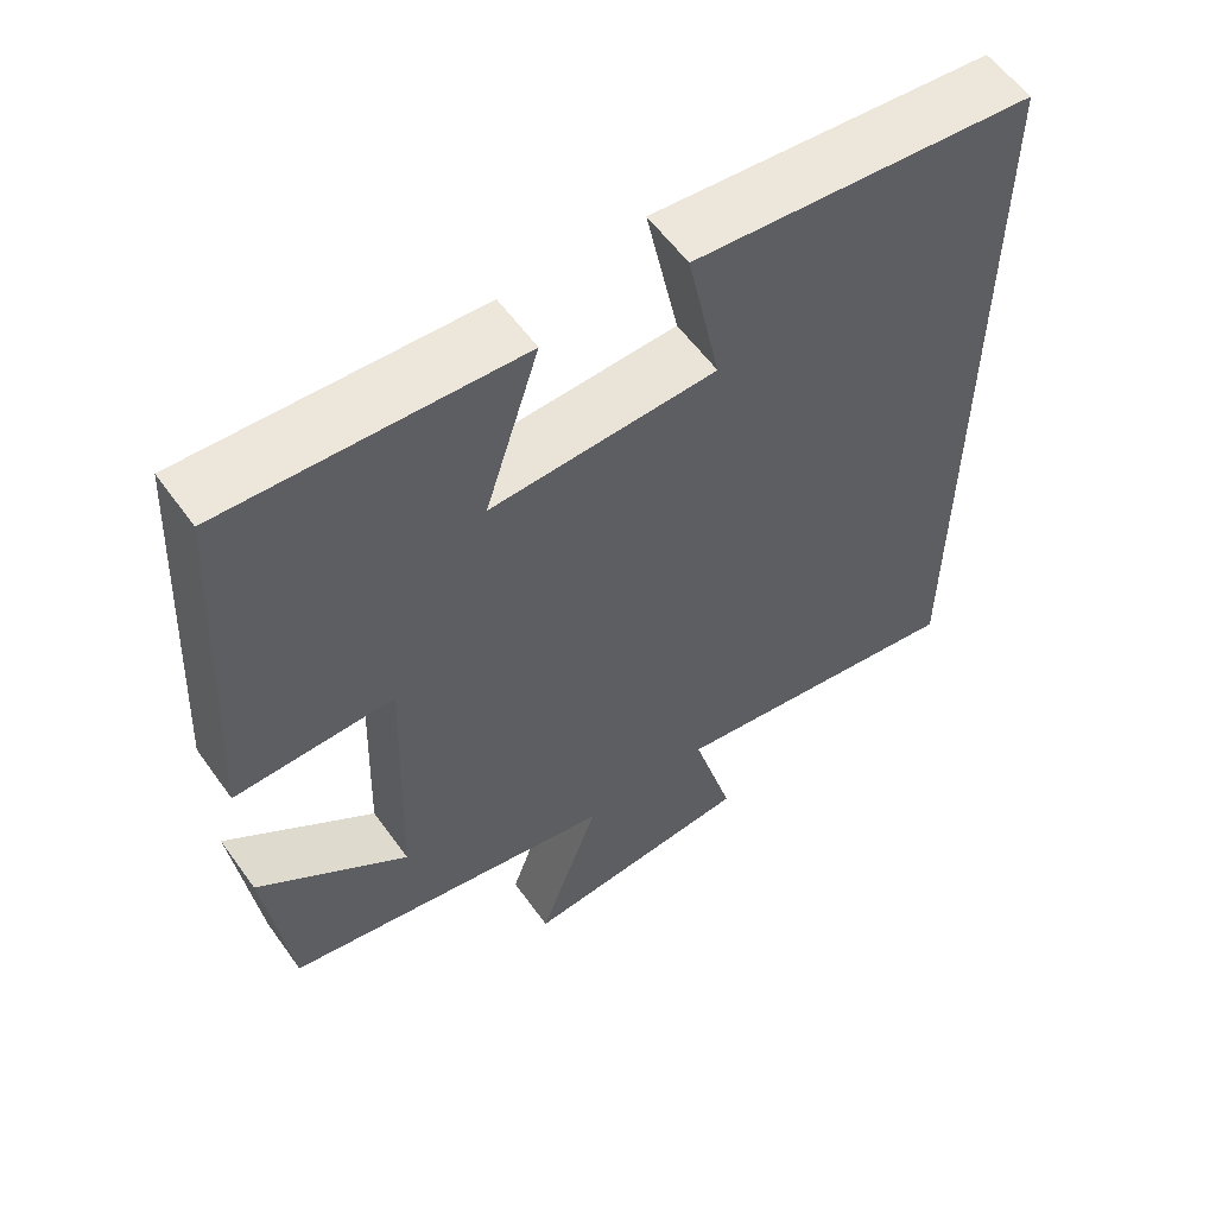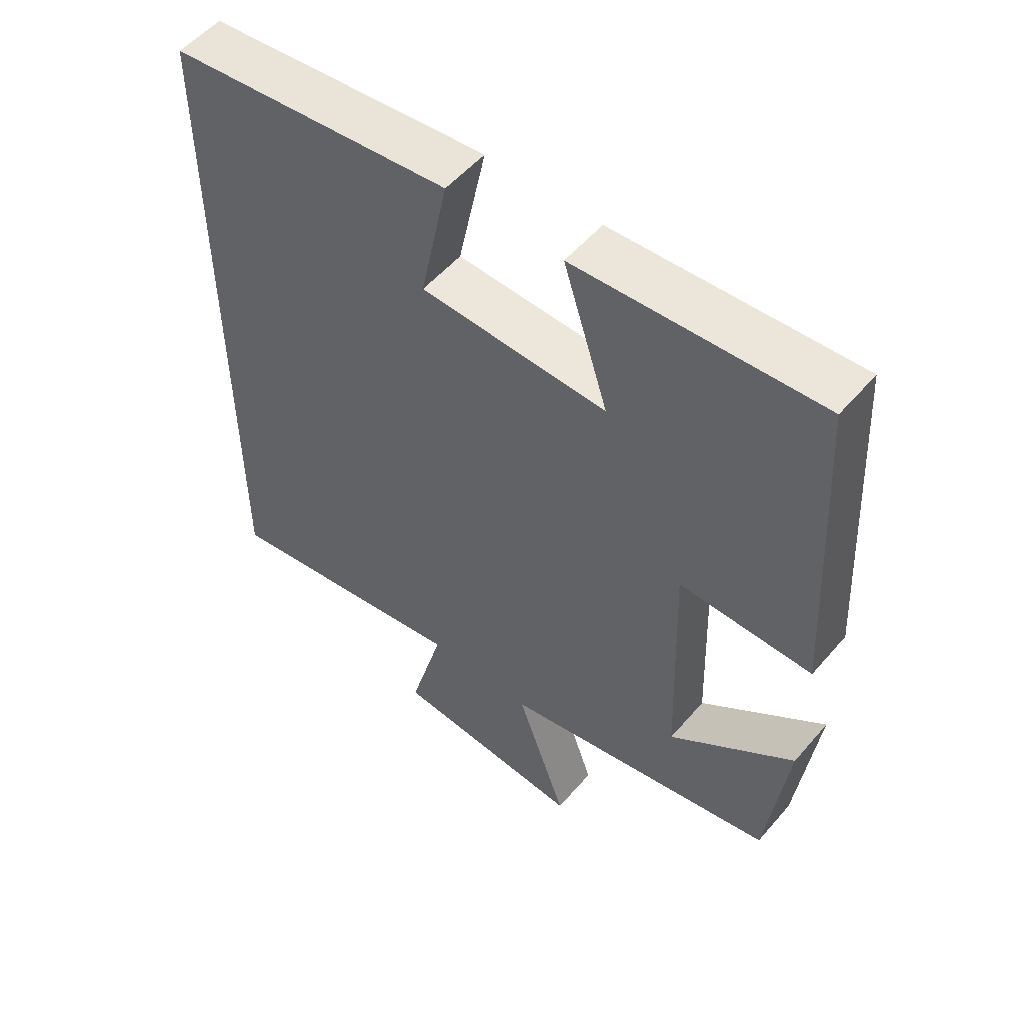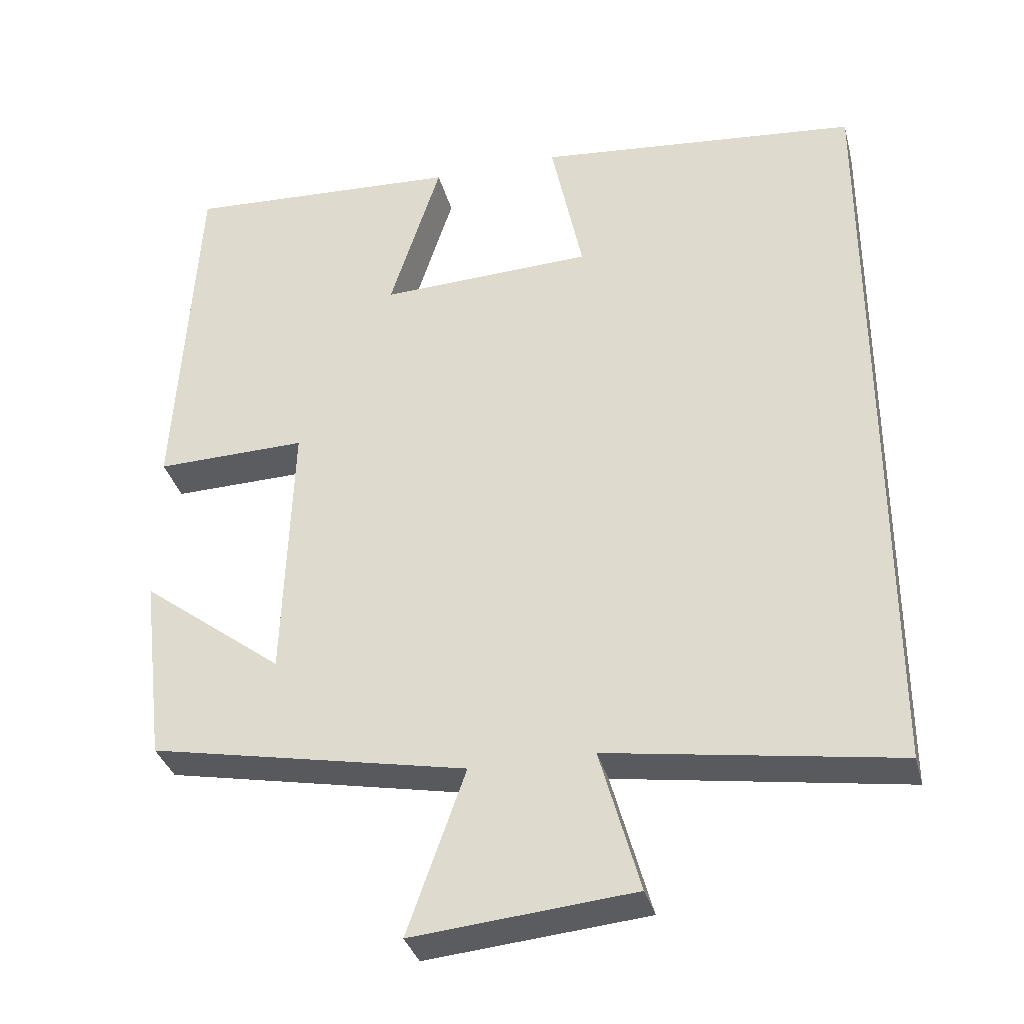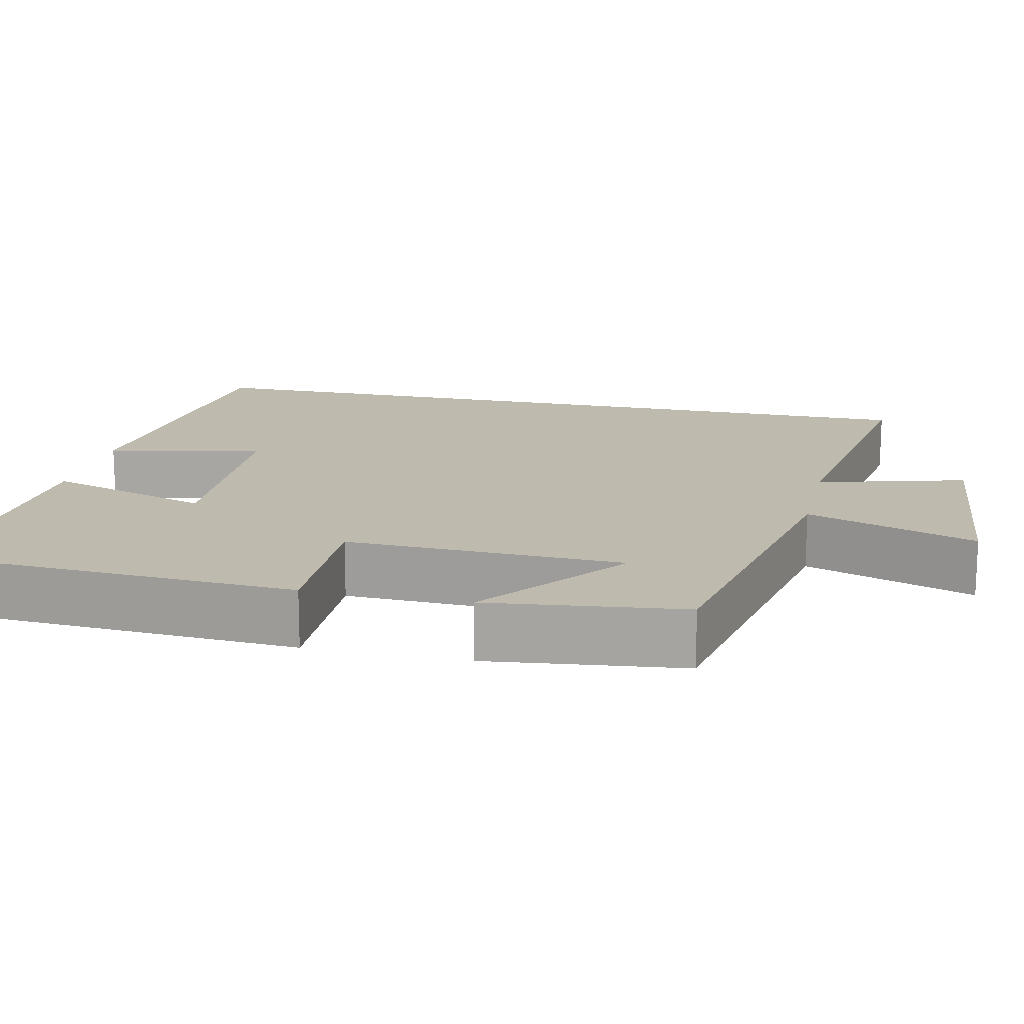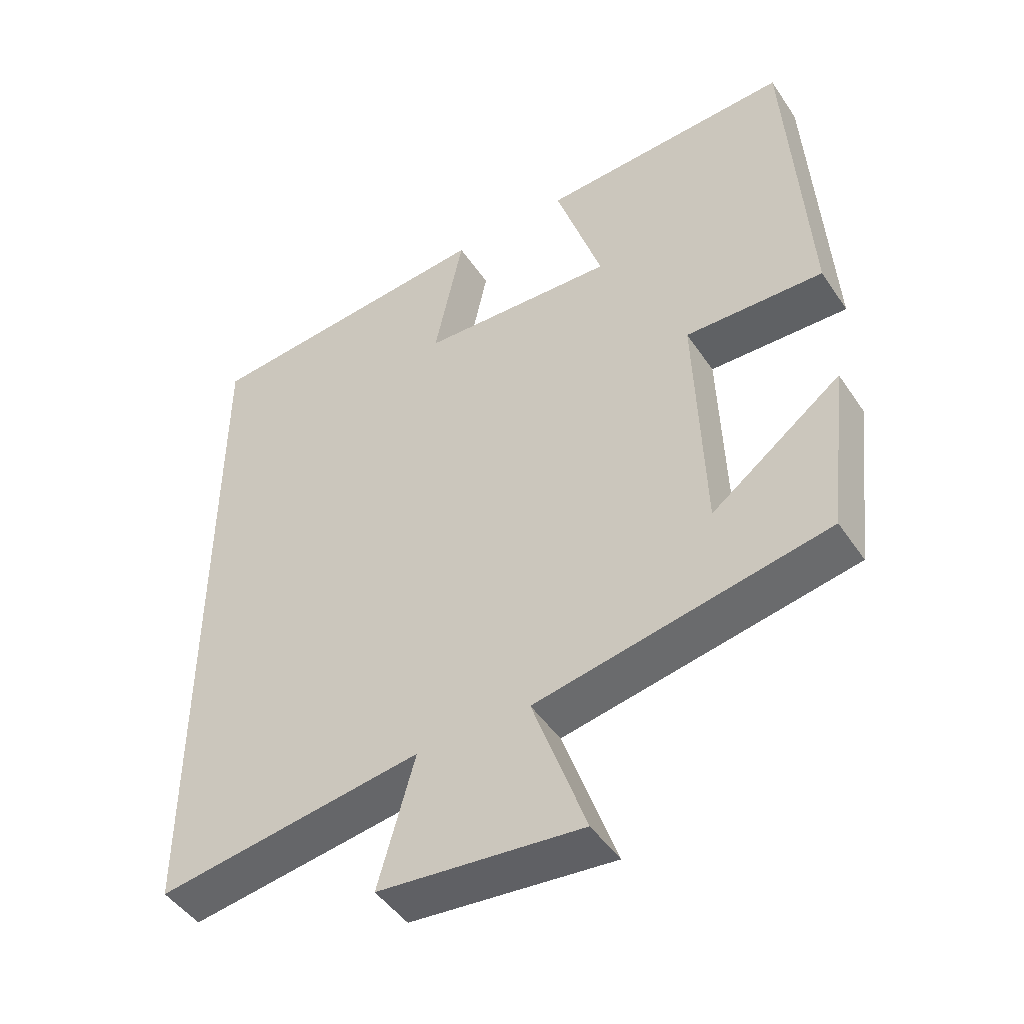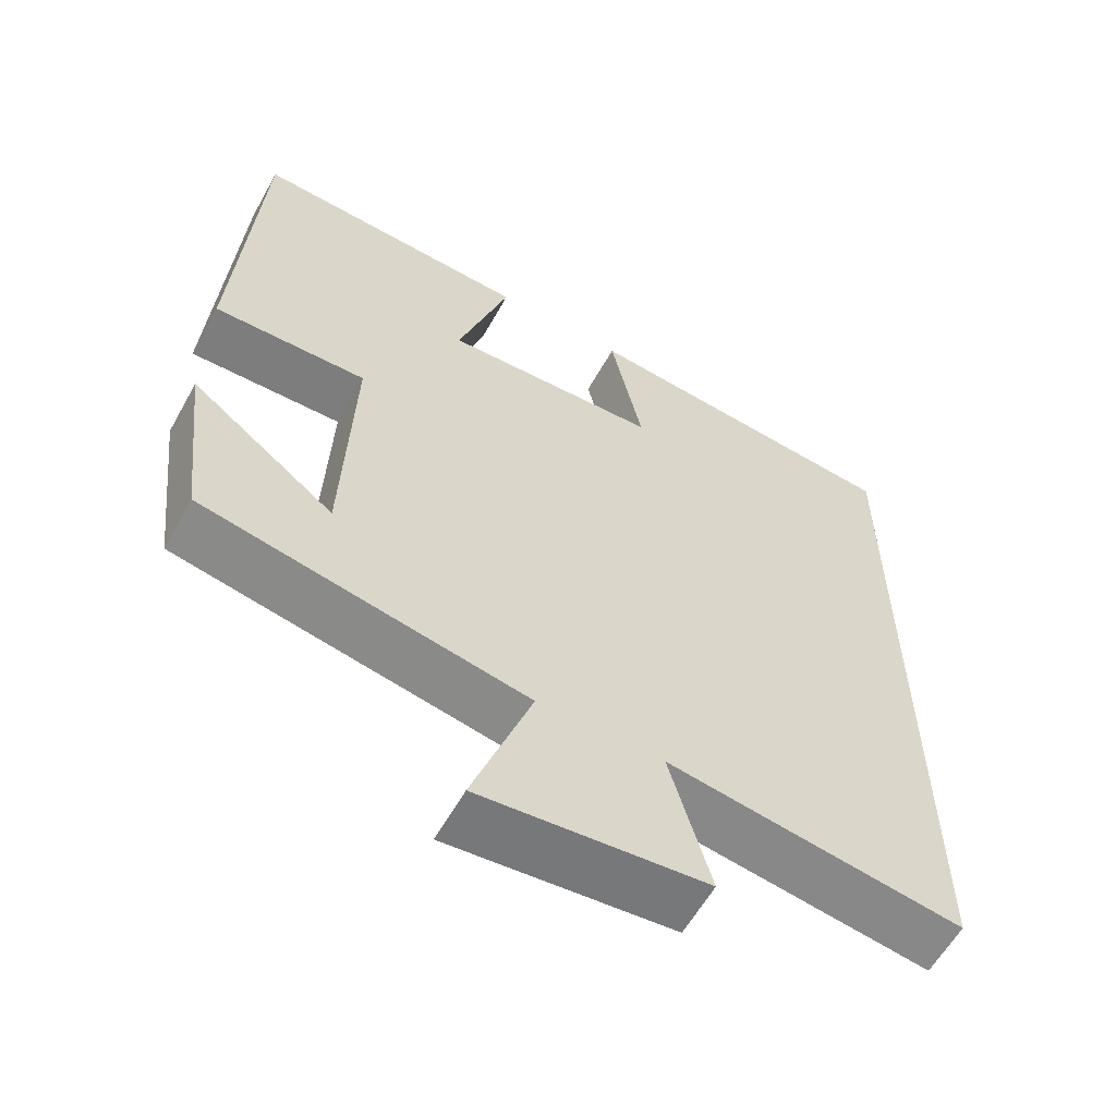
<metadata>
{"format":"obj","ext":"obj","renderer":"f3d","projection":"perspective","resolution":1024,"background":"white","views":[{"elev":58.0,"azim":144.6,"up":"+Z"},{"elev":53.7,"azim":39.6,"up":"+Z"},{"elev":-34.3,"azim":-165.6,"up":"+Z"},{"elev":15.7,"azim":102.7,"up":"+Y"},{"elev":-46.9,"azim":32.2,"up":"+Z"},{"elev":-59.7,"azim":150.9,"up":"+Z"}]}
</metadata>
<code>
v -0.5 0.07 0.459
v -0.07 0.07 0.5
v -0.112 0.07 0.299
v 0.172 0.07 0.287
v 0.104 0.07 0.5
v 0.472 0.07 0.519
v 0.5 0.07 0.04
v 0.299 0.07 0.045
v 0.311 0.07 -0.311
v 0.5 0.07 -0.168
v 0.47 0.07 -0.418
v 0.048 0.07 -0.5
v 0.125 0.07 -0.718
v -0.169 0.07 -0.69
v -0.116 0.07 -0.5
v -0.5 0.07 -0.558
v -0.5 0 0.459
v -0.07 0 0.5
v -0.112 0 0.299
v 0.172 0 0.287
v 0.104 0 0.5
v 0.472 0 0.519
v 0.5 0 0.04
v 0.299 0 0.045
v 0.311 0 -0.311
v 0.5 0 -0.168
v 0.47 0 -0.418
v 0.048 0 -0.5
v 0.125 0 -0.718
v -0.169 0 -0.69
v -0.116 0 -0.5
v -0.5 0 -0.558
f 15 16 1
f 12 13 14 15
f 9 10 11
f 9 11 12 15
f 6 7 8
f 5 6 8
f 4 5 8
f 8 9 15
f 4 8 15
f 3 4 15
f 1 2 3
f 1 3 15
f 17 32 31
f 31 30 29 28
f 27 26 25
f 31 28 27 25
f 24 23 22
f 24 22 21
f 24 21 20
f 31 25 24
f 31 24 20
f 31 20 19
f 19 18 17
f 31 19 17
f 1 17 18 2
f 2 18 19 3
f 3 19 20 4
f 4 20 21 5
f 5 21 22 6
f 6 22 23 7
f 7 23 24 8
f 8 24 25 9
f 9 25 26 10
f 10 26 27 11
f 11 27 28 12
f 12 28 29 13
f 13 29 30 14
f 14 30 31 15
f 15 31 32 16
f 16 32 17 1

</code>
